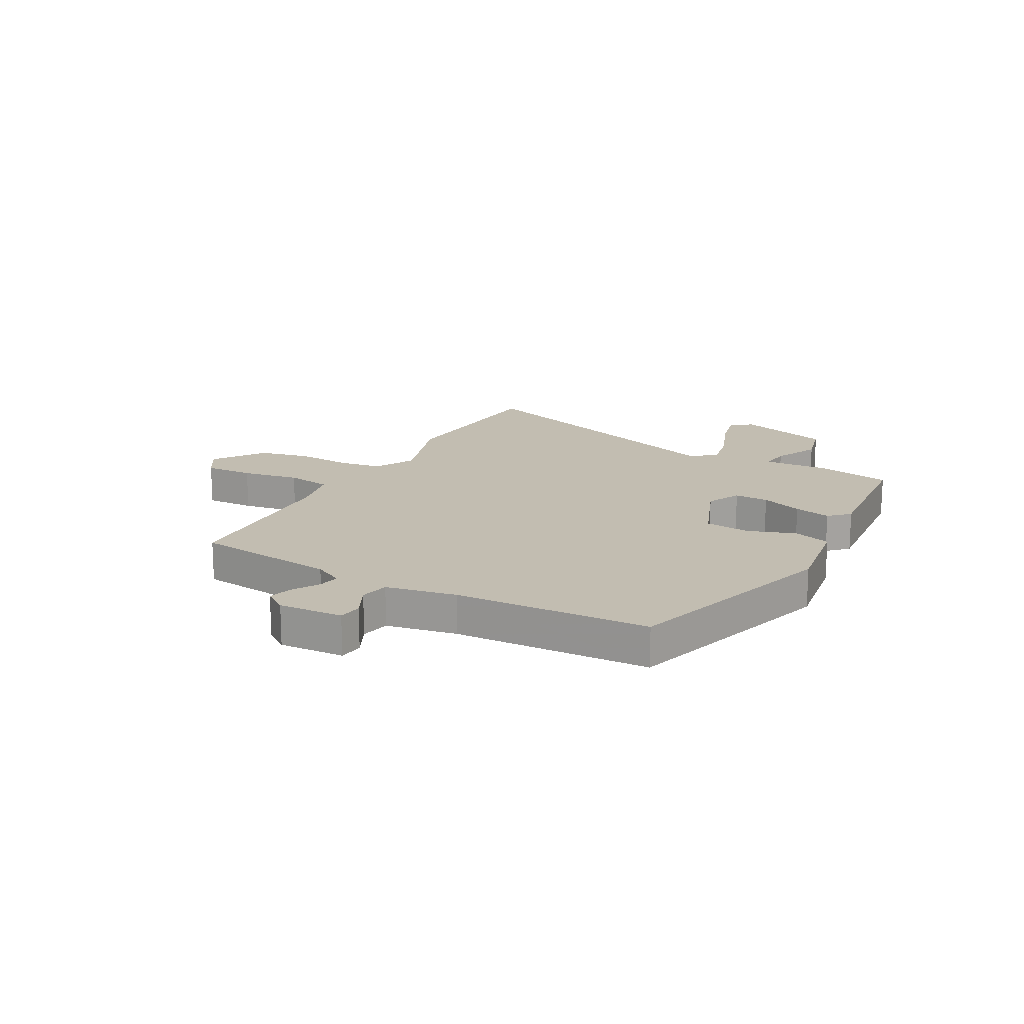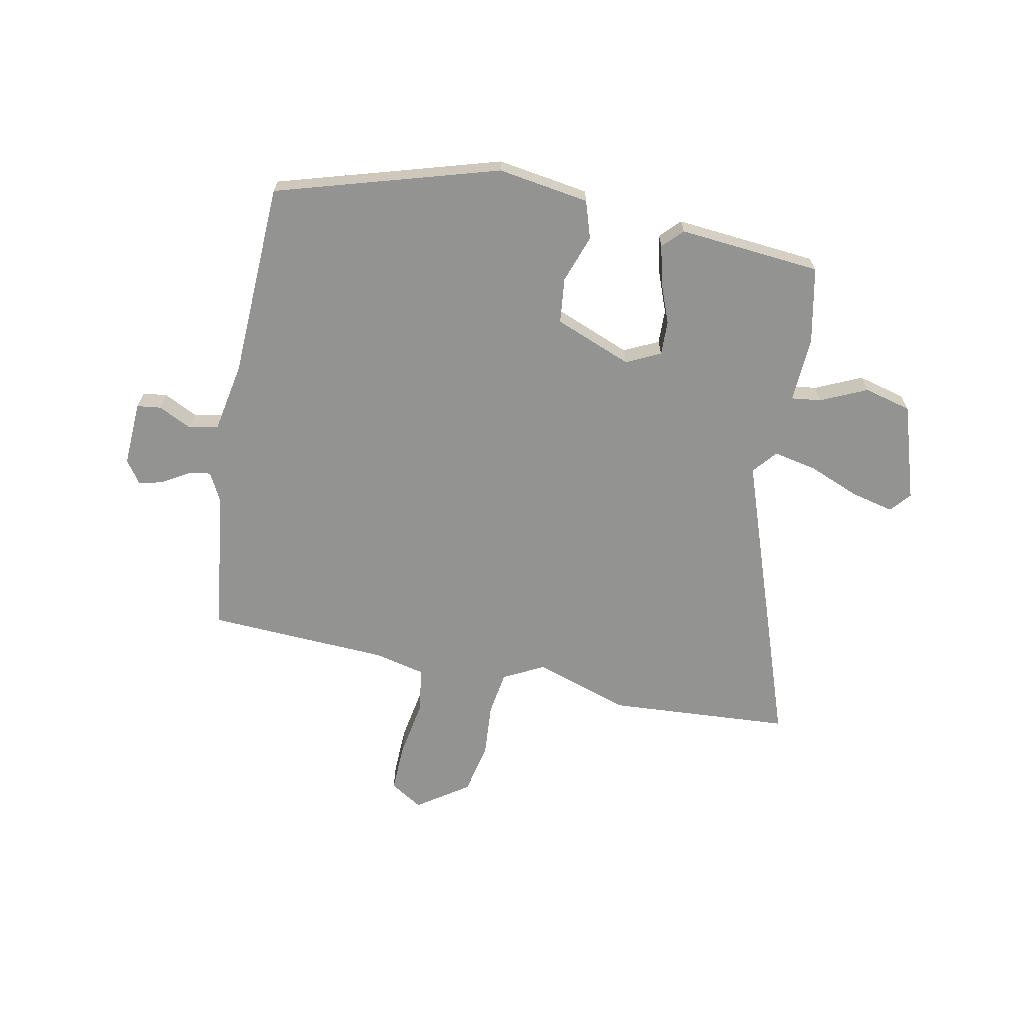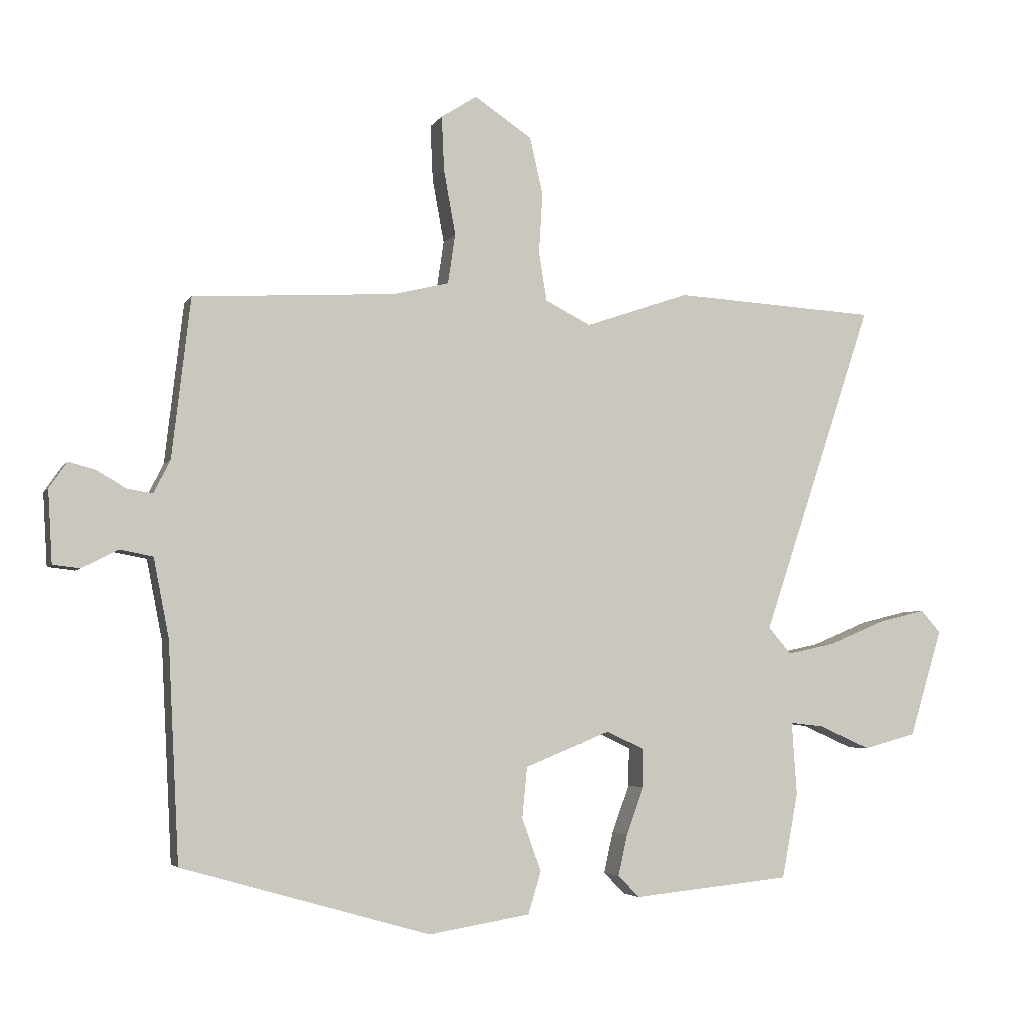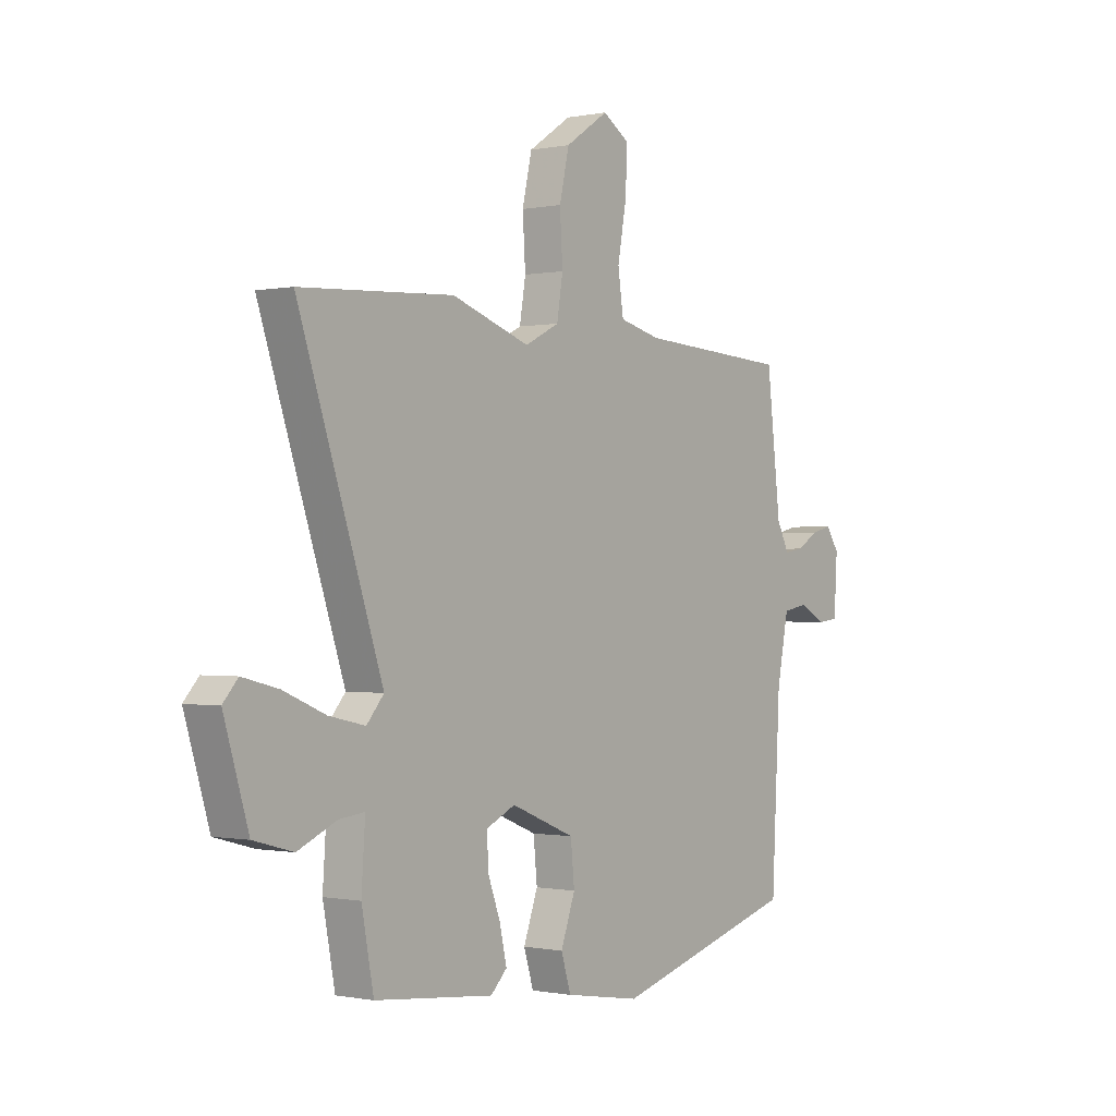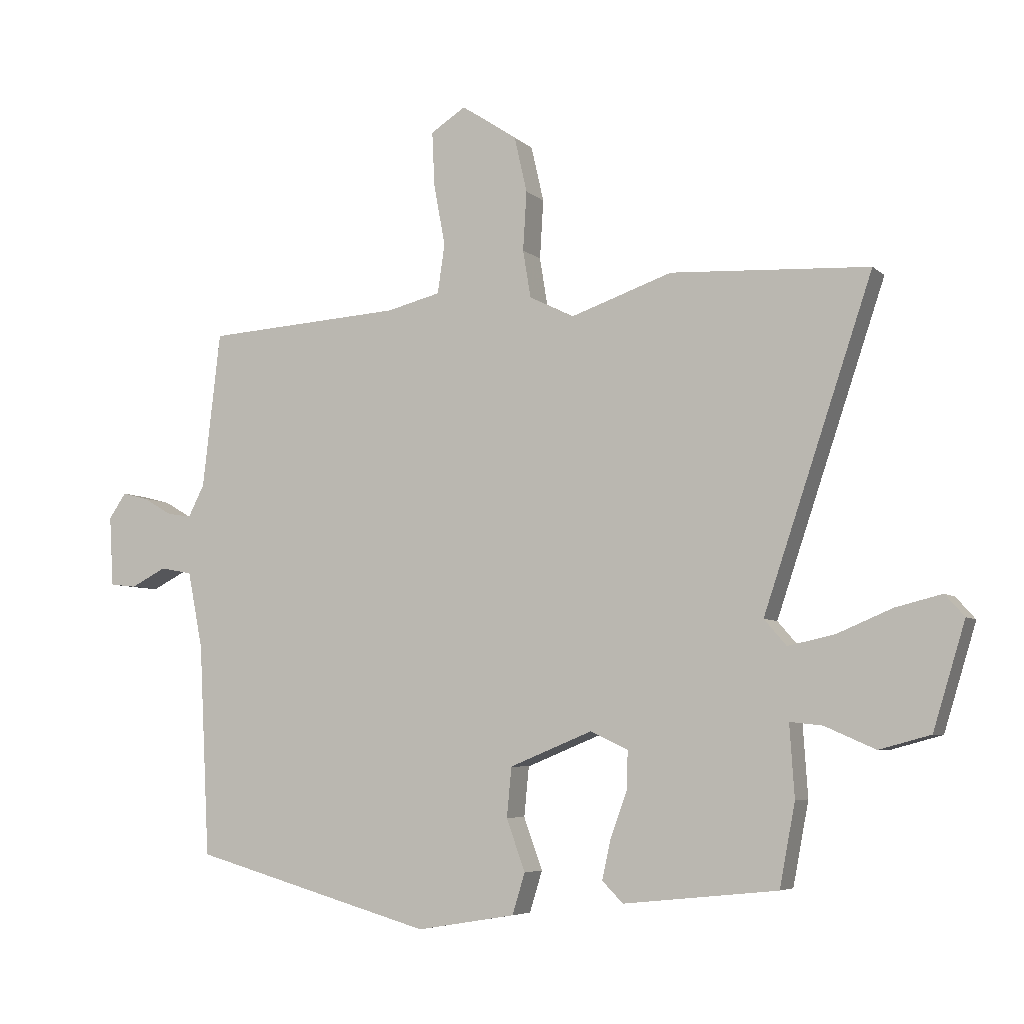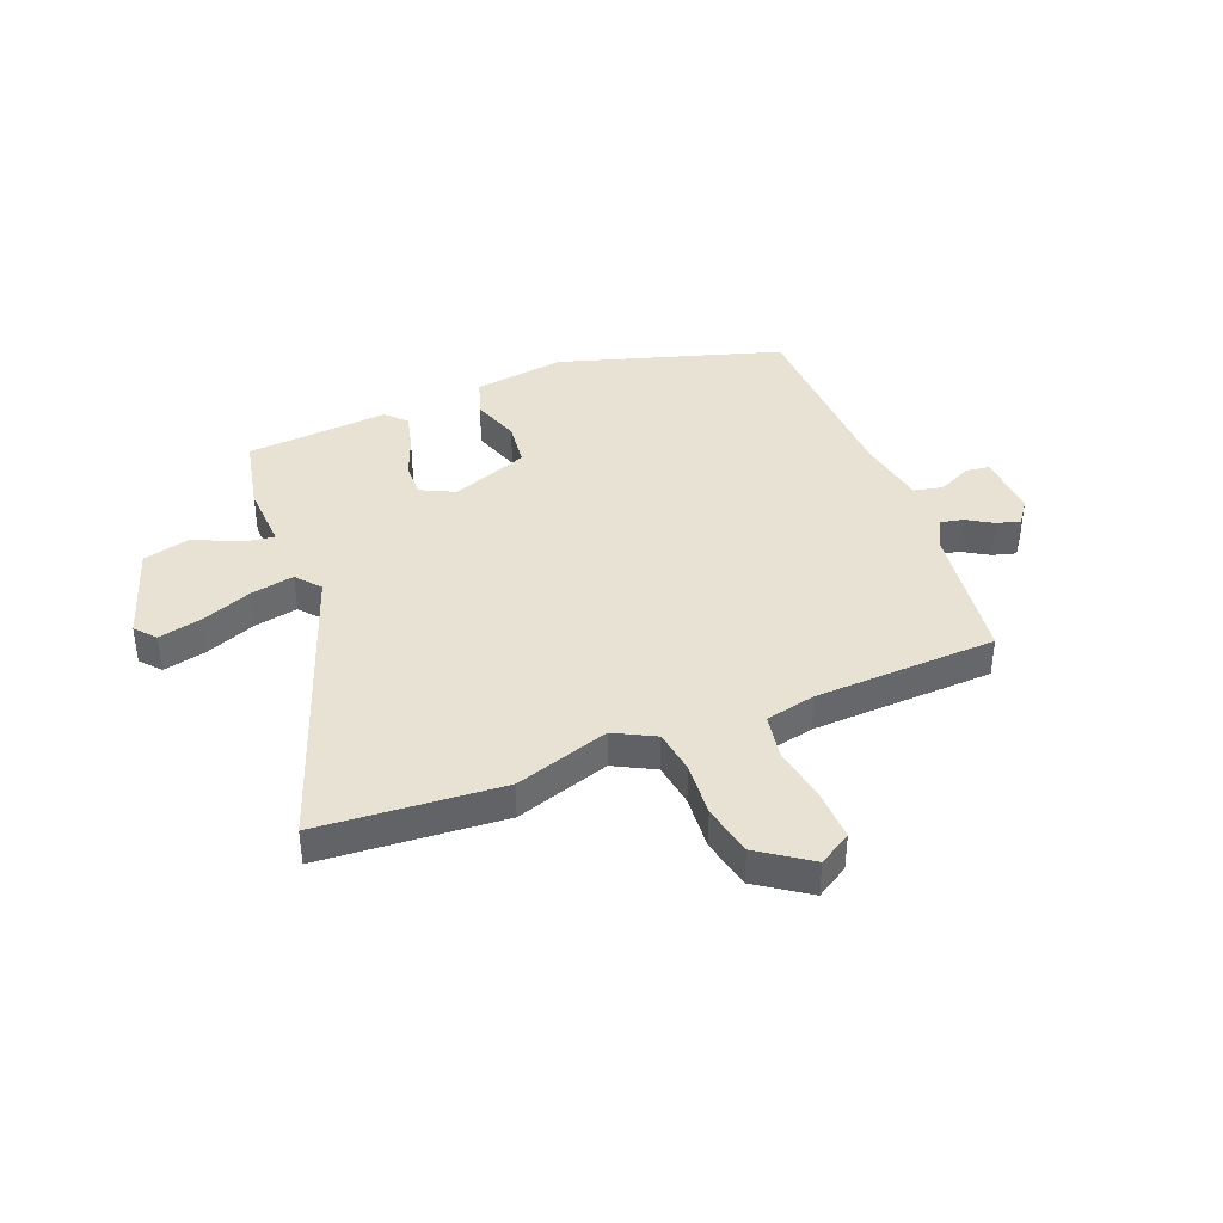
<metadata>
{"format":"obj","ext":"obj","renderer":"f3d","projection":"perspective","resolution":1024,"background":"white","views":[{"elev":16.8,"azim":119.3,"up":"+Y"},{"elev":-66.6,"azim":169.4,"up":"+Y"},{"elev":-4.3,"azim":162.8,"up":"+Z"},{"elev":-0.5,"azim":-53.1,"up":"+Z"},{"elev":-5.8,"azim":-156.1,"up":"+Z"},{"elev":39.8,"azim":-20.5,"up":"+Y"}]}
</metadata>
<code>
v 0.505 0.07 -0.423
v 0.103 0.07 -0.537
v -0.061 0.07 -0.51
v -0.082 0.07 -0.442
v -0.051 0.07 -0.356
v -0.059 0.07 -0.274
v -0.197 0.07 -0.218
v -0.259 0.07 -0.247
v -0.258 0.07 -0.309
v -0.23 0.07 -0.385
v -0.215 0.07 -0.452
v -0.25 0.07 -0.487
v -0.506 0.07 -0.461
v -0.532 0.07 -0.324
v -0.524 0.07 -0.205
v -0.578 0.07 -0.211
v -0.662 0.07 -0.248
v -0.747 0.07 -0.225
v -0.8 0.07 -0.051
v -0.768 0.07 -0.015
v -0.691 0.07 -0.034
v -0.6 0.07 -0.072
v -0.522 0.07 -0.089
v -0.485 0.07 -0.046
v -0.666 0.07 0.491
v -0.336 0.07 0.509
v -0.167 0.07 0.451
v -0.093 0.07 0.488
v -0.08 0.07 0.567
v -0.086 0.07 0.665
v -0.065 0.07 0.757
v 0.028 0.07 0.819
v 0.086 0.07 0.782
v 0.082 0.07 0.693
v 0.063 0.07 0.589
v 0.075 0.07 0.508
v 0.165 0.07 0.486
v 0.493 0.07 0.466
v 0.523 0.07 0.207
v 0.55 0.07 0.154
v 0.591 0.07 0.161
v 0.639 0.07 0.189
v 0.682 0.07 0.2
v 0.711 0.07 0.158
v 0.704 0.07 0.041
v 0.66 0.07 0.036
v 0.601 0.07 0.066
v 0.548 0.07 0.056
v 0.523 0.07 -0.071
v 0.505 0 -0.423
v 0.103 0 -0.537
v -0.061 0 -0.51
v -0.082 0 -0.442
v -0.051 0 -0.356
v -0.059 0 -0.274
v -0.197 0 -0.218
v -0.259 0 -0.247
v -0.258 0 -0.309
v -0.23 0 -0.385
v -0.215 0 -0.452
v -0.25 0 -0.487
v -0.506 0 -0.461
v -0.532 0 -0.324
v -0.524 0 -0.205
v -0.578 0 -0.211
v -0.662 0 -0.248
v -0.747 0 -0.225
v -0.8 0 -0.051
v -0.768 0 -0.015
v -0.691 0 -0.034
v -0.6 0 -0.072
v -0.522 0 -0.089
v -0.485 0 -0.046
v -0.666 0 0.491
v -0.336 0 0.509
v -0.167 0 0.451
v -0.093 0 0.488
v -0.08 0 0.567
v -0.086 0 0.665
v -0.065 0 0.757
v 0.028 0 0.819
v 0.086 0 0.782
v 0.082 0 0.693
v 0.063 0 0.589
v 0.075 0 0.508
v 0.165 0 0.486
v 0.493 0 0.466
v 0.523 0 0.207
v 0.55 0 0.154
v 0.591 0 0.161
v 0.639 0 0.189
v 0.682 0 0.2
v 0.711 0 0.158
v 0.704 0 0.041
v 0.66 0 0.036
v 0.601 0 0.066
v 0.548 0 0.056
v 0.523 0 -0.071
f 44 45 46 47
f 44 47 48
f 41 42 43 44
f 40 41 44 48
f 39 40 48 49
f 37 38 39 49
f 32 33 34 35
f 32 35 36
f 29 30 31 32
f 28 29 32 36
f 27 28 36 37
f 24 25 26 27
f 19 20 21 22
f 19 22 23
f 16 17 18 19
f 15 16 19 23
f 12 13 14 15
f 12 15 23 24
f 9 10 11 12
f 2 3 4 5
f 2 5 6
f 1 2 6
f 49 1 6 7
f 27 37 49 7
f 9 12 24
f 8 9 24
f 7 8 24 27
f 96 95 94 93
f 97 96 93
f 93 92 91 90
f 97 93 90 89
f 98 97 89 88
f 98 88 87 86
f 84 83 82 81
f 85 84 81
f 81 80 79 78
f 85 81 78 77
f 86 85 77 76
f 76 75 74 73
f 71 70 69 68
f 72 71 68
f 68 67 66 65
f 72 68 65 64
f 64 63 62 61
f 73 72 64 61
f 61 60 59 58
f 54 53 52 51
f 55 54 51
f 55 51 50
f 56 55 50 98
f 56 98 86 76
f 73 61 58
f 73 58 57
f 76 73 57 56
f 1 50 51 2
f 2 51 52 3
f 3 52 53 4
f 4 53 54 5
f 5 54 55 6
f 6 55 56 7
f 7 56 57 8
f 8 57 58 9
f 9 58 59 10
f 10 59 60 11
f 11 60 61 12
f 12 61 62 13
f 13 62 63 14
f 14 63 64 15
f 15 64 65 16
f 16 65 66 17
f 17 66 67 18
f 18 67 68 19
f 19 68 69 20
f 20 69 70 21
f 21 70 71 22
f 22 71 72 23
f 23 72 73 24
f 24 73 74 25
f 25 74 75 26
f 26 75 76 27
f 27 76 77 28
f 28 77 78 29
f 29 78 79 30
f 30 79 80 31
f 31 80 81 32
f 32 81 82 33
f 33 82 83 34
f 34 83 84 35
f 35 84 85 36
f 36 85 86 37
f 37 86 87 38
f 38 87 88 39
f 39 88 89 40
f 40 89 90 41
f 41 90 91 42
f 42 91 92 43
f 43 92 93 44
f 44 93 94 45
f 45 94 95 46
f 46 95 96 47
f 47 96 97 48
f 48 97 98 49
f 49 98 50 1

</code>
